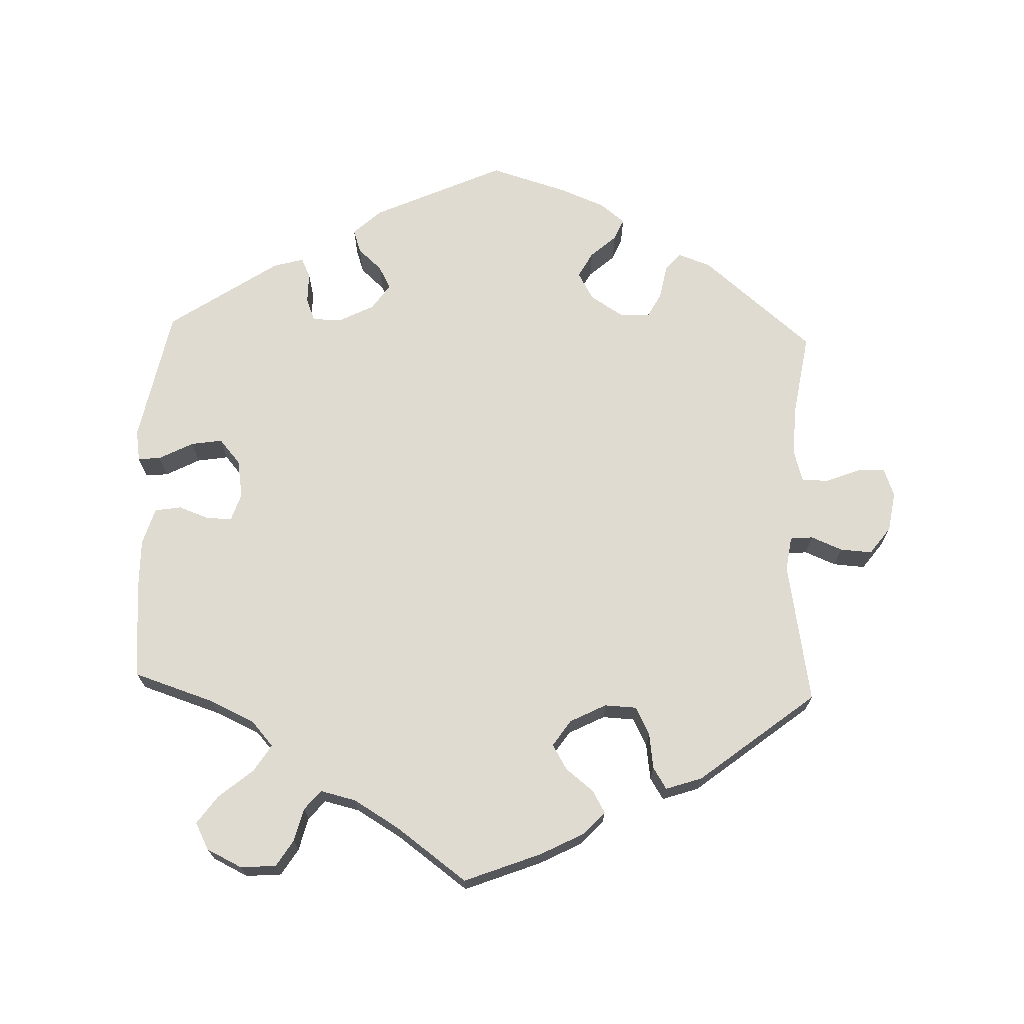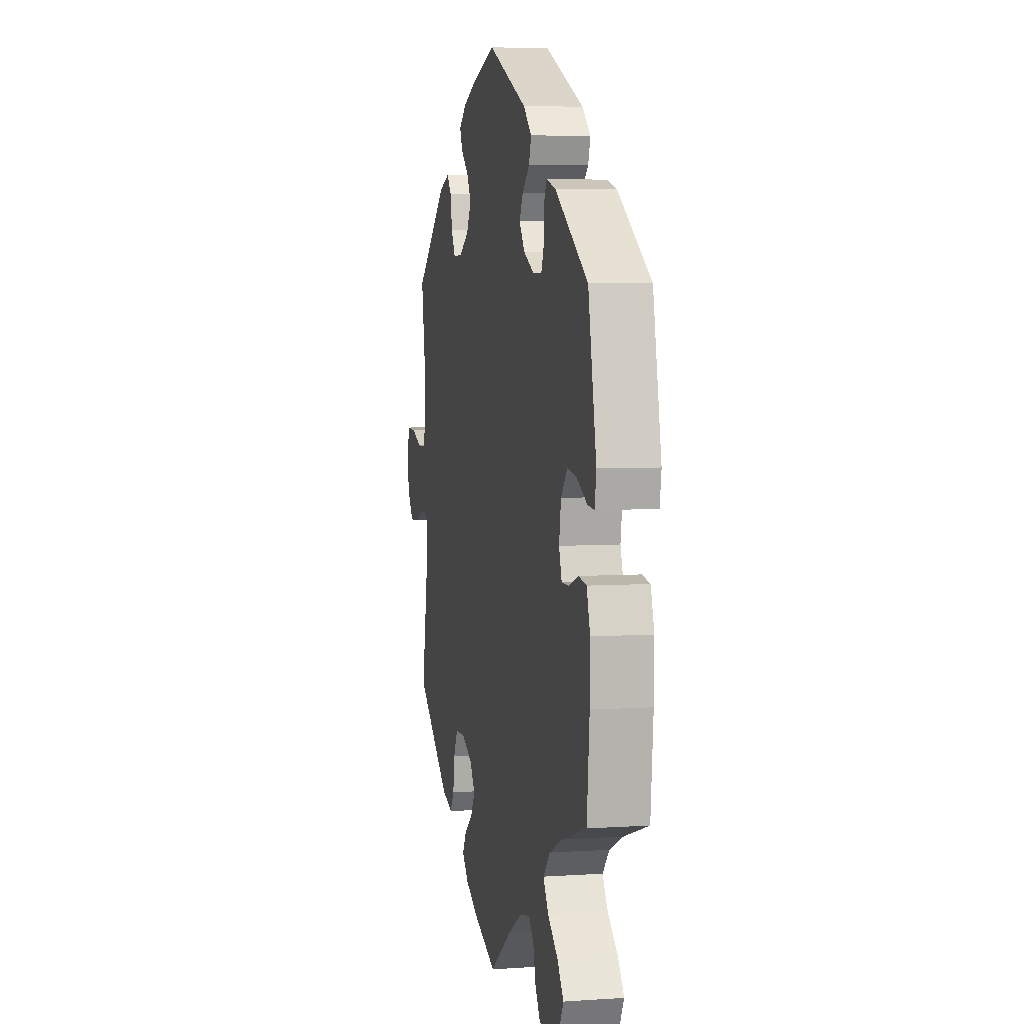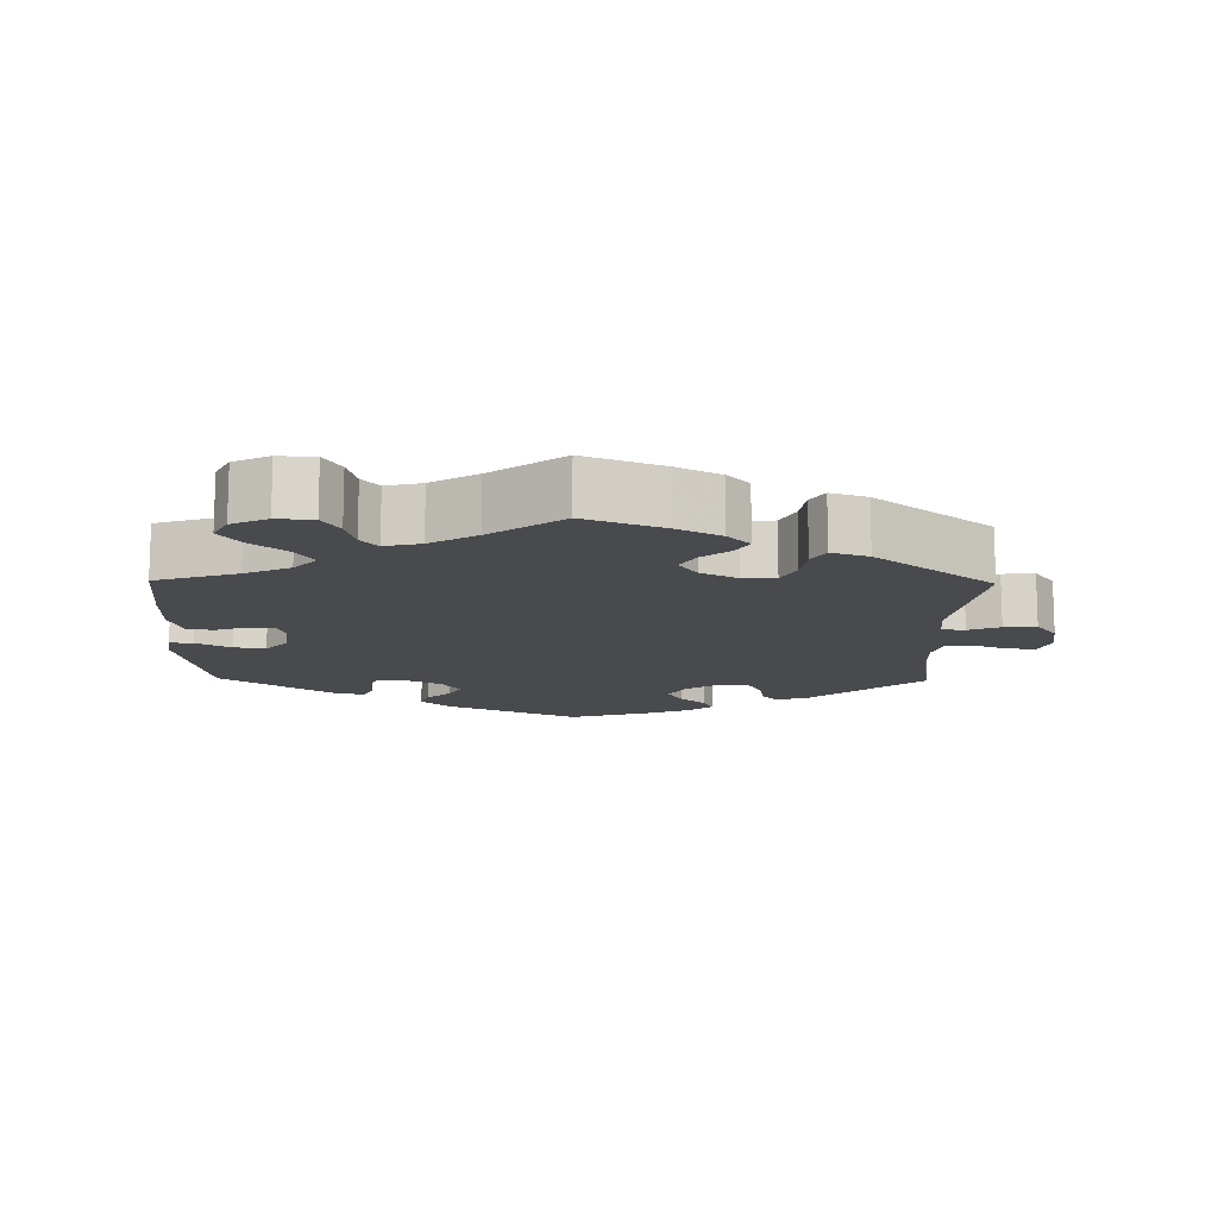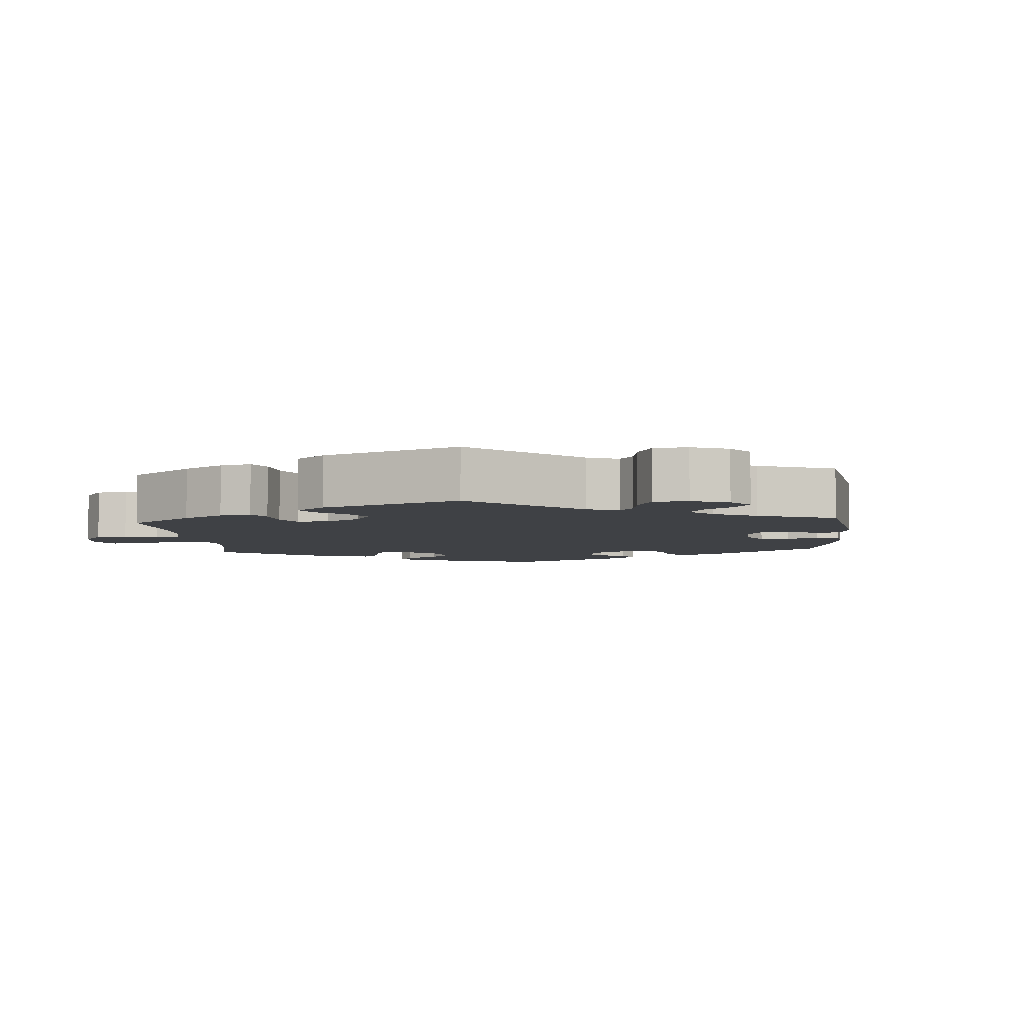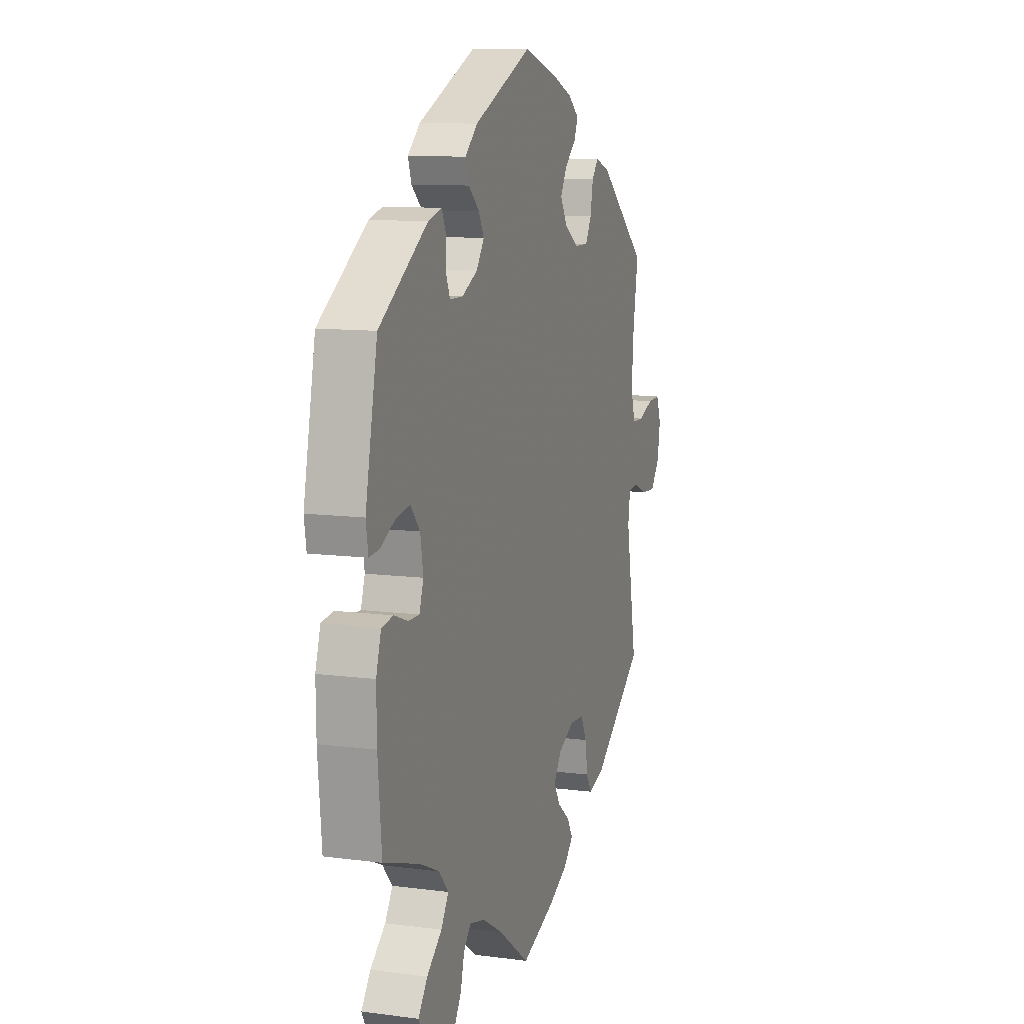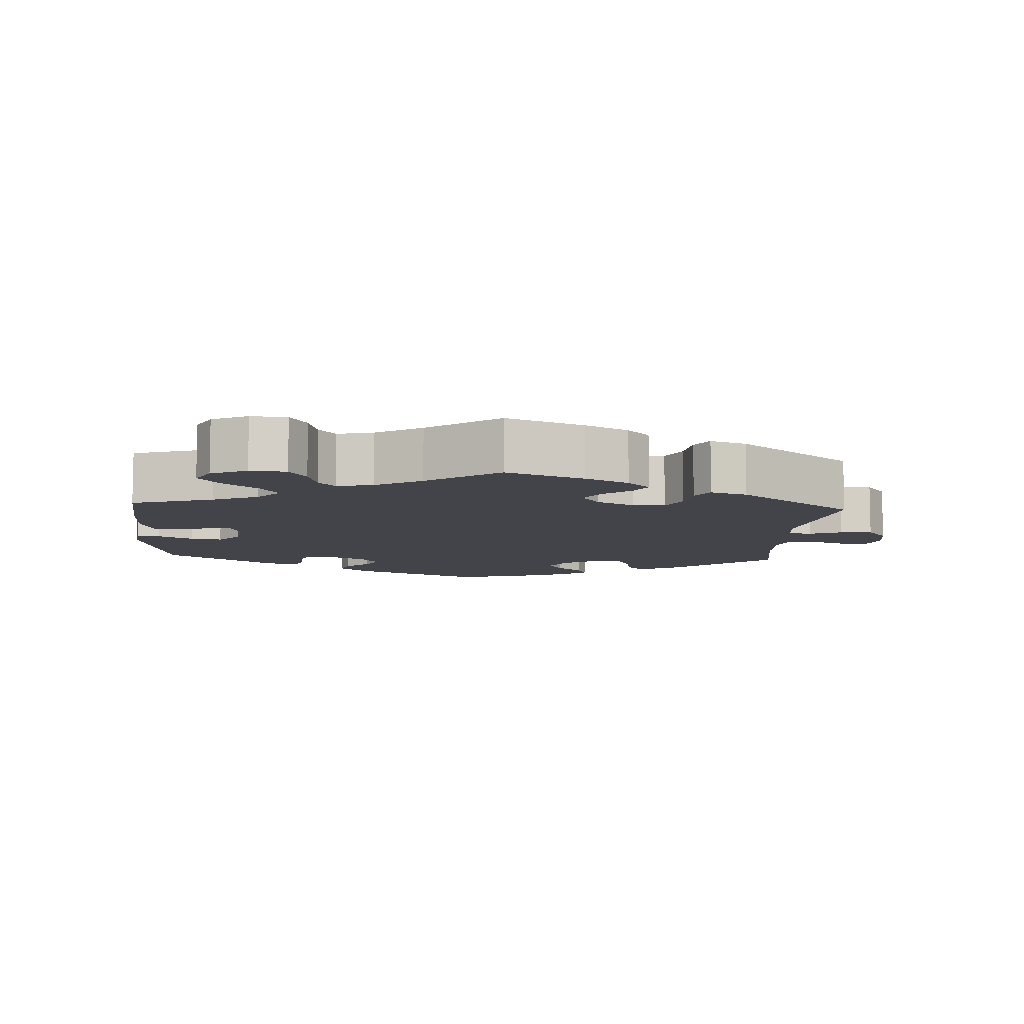
<metadata>
{"format":"obj","ext":"obj","renderer":"f3d","projection":"perspective","resolution":1024,"background":"white","views":[{"elev":69.9,"azim":-178.0,"up":"+Y"},{"elev":5.2,"azim":78.0,"up":"+Z"},{"elev":-13.1,"azim":179.1,"up":"+Y"},{"elev":-5.3,"azim":-115.4,"up":"+Y"},{"elev":10.4,"azim":108.5,"up":"+Z"},{"elev":-8.4,"azim":176.3,"up":"+Y"}]}
</metadata>
<code>
v 0.386 0.07 -0.326
v 0.323 0.07 -0.355
v 0.292 0.07 -0.39
v 0.316 0.07 -0.428
v 0.364 0.07 -0.468
v 0.393 0.07 -0.508
v 0.373 0.07 -0.546
v 0.323 0.07 -0.57
v 0.273 0.07 -0.566
v 0.25 0.07 -0.529
v 0.238 0.07 -0.482
v 0.215 0.07 -0.455
v 0.165 0.07 -0.467
v 0.101 0.07 -0.505
v 0.001 0.07 -0.578
v -0.107 0.07 -0.536
v -0.167 0.07 -0.505
v -0.198 0.07 -0.472
v -0.18 0.07 -0.441
v -0.141 0.07 -0.41
v -0.12 0.07 -0.375
v -0.145 0.07 -0.338
v -0.196 0.07 -0.312
v -0.241 0.07 -0.314
v -0.261 0.07 -0.353
v -0.268 0.07 -0.404
v -0.287 0.07 -0.434
v -0.338 0.07 -0.417
v -0.501 0.07 -0.289
v -0.466 0.07 -0.089
v -0.473 0.07 -0.041
v -0.505 0.07 -0.038
v -0.549 0.07 -0.056
v -0.594 0.07 -0.059
v -0.623 0.07 -0.02
v -0.632 0.07 0.036
v -0.617 0.07 0.076
v -0.578 0.07 0.074
v -0.529 0.07 0.055
v -0.492 0.07 0.056
v -0.479 0.07 0.101
v -0.482 0.07 0.171
v -0.501 0.07 0.289
v -0.347 0.07 0.418
v -0.3 0.07 0.435
v -0.279 0.07 0.409
v -0.27 0.07 0.361
v -0.251 0.07 0.326
v -0.208 0.07 0.326
v -0.162 0.07 0.355
v -0.14 0.07 0.394
v -0.16 0.07 0.43
v -0.196 0.07 0.462
v -0.209 0.07 0.492
v -0.174 0.07 0.52
v -0.111 0.07 0.545
v -0.001 0.07 0.578
v 0.184 0.07 0.494
v 0.223 0.07 0.458
v 0.212 0.07 0.425
v 0.178 0.07 0.394
v 0.161 0.07 0.362
v 0.186 0.07 0.326
v 0.235 0.07 0.301
v 0.277 0.07 0.301
v 0.29 0.07 0.333
v 0.29 0.07 0.377
v 0.303 0.07 0.405
v 0.346 0.07 0.393
v 0.5 0.07 0.289
v 0.538 0.07 0.098
v 0.531 0.07 0.054
v 0.499 0.07 0.057
v 0.451 0.07 0.082
v 0.407 0.07 0.089
v 0.377 0.07 0.054
v 0.368 0.07 0
v 0.381 0.07 -0.039
v 0.416 0.07 -0.039
v 0.46 0.07 -0.023
v 0.497 0.07 -0.029
v 0.513 0.07 -0.081
v 0.512 0.07 -0.159
v 0.5 0.07 -0.289
v 0.386 0 -0.326
v 0.323 0 -0.355
v 0.292 0 -0.39
v 0.316 0 -0.428
v 0.364 0 -0.468
v 0.393 0 -0.508
v 0.373 0 -0.546
v 0.323 0 -0.57
v 0.273 0 -0.566
v 0.25 0 -0.529
v 0.238 0 -0.482
v 0.215 0 -0.455
v 0.165 0 -0.467
v 0.101 0 -0.505
v 0.001 0 -0.578
v -0.107 0 -0.536
v -0.167 0 -0.505
v -0.198 0 -0.472
v -0.18 0 -0.441
v -0.141 0 -0.41
v -0.12 0 -0.375
v -0.145 0 -0.338
v -0.196 0 -0.312
v -0.241 0 -0.314
v -0.261 0 -0.353
v -0.268 0 -0.404
v -0.287 0 -0.434
v -0.338 0 -0.417
v -0.501 0 -0.289
v -0.466 0 -0.089
v -0.473 0 -0.041
v -0.505 0 -0.038
v -0.549 0 -0.056
v -0.594 0 -0.059
v -0.623 0 -0.02
v -0.632 0 0.036
v -0.617 0 0.076
v -0.578 0 0.074
v -0.529 0 0.055
v -0.492 0 0.056
v -0.479 0 0.101
v -0.482 0 0.171
v -0.501 0 0.289
v -0.347 0 0.418
v -0.3 0 0.435
v -0.279 0 0.409
v -0.27 0 0.361
v -0.251 0 0.326
v -0.208 0 0.326
v -0.162 0 0.355
v -0.14 0 0.394
v -0.16 0 0.43
v -0.196 0 0.462
v -0.209 0 0.492
v -0.174 0 0.52
v -0.111 0 0.545
v -0.001 0 0.578
v 0.184 0 0.494
v 0.223 0 0.458
v 0.212 0 0.425
v 0.178 0 0.394
v 0.161 0 0.362
v 0.186 0 0.326
v 0.235 0 0.301
v 0.277 0 0.301
v 0.29 0 0.333
v 0.29 0 0.377
v 0.303 0 0.405
v 0.346 0 0.393
v 0.5 0 0.289
v 0.538 0 0.098
v 0.531 0 0.054
v 0.499 0 0.057
v 0.451 0 0.082
v 0.407 0 0.089
v 0.377 0 0.054
v 0.368 0 0
v 0.381 0 -0.039
v 0.416 0 -0.039
v 0.46 0 -0.023
v 0.497 0 -0.029
v 0.513 0 -0.081
v 0.512 0 -0.159
v 0.5 0 -0.289
f 83 84 1
f 82 83 1 2
f 79 80 81 82
f 78 79 82 2
f 77 78 2 3
f 76 77 3
f 71 72 73 74
f 71 74 75
f 70 71 75
f 69 70 75 76
f 66 67 68 69
f 65 66 69 76
f 58 59 60 61
f 58 61 62
f 57 58 62
f 56 57 62 63
f 52 53 54 55
f 51 52 55 56
f 44 45 46 47
f 42 43 44 47
f 41 42 47 48
f 40 41 48 49
f 36 37 38 39
f 36 39 40
f 35 36 40
f 32 33 34 35
f 31 32 35 40
f 27 28 29 30
f 25 26 27 30
f 24 25 30 31
f 23 24 31 40
f 17 18 19 20
f 17 20 21
f 14 15 16 17
f 13 14 17 21
f 12 13 21 22
f 8 9 10 11
f 8 11 12
f 7 8 12
f 4 5 6 7
f 3 4 7 12
f 64 65 76 3
f 51 56 63
f 50 51 63 64
f 40 49 50 64
f 22 23 40 64
f 3 12 22 64
f 85 168 167
f 86 85 167 166
f 166 165 164 163
f 86 166 163 162
f 87 86 162 161
f 87 161 160
f 158 157 156 155
f 159 158 155
f 159 155 154
f 160 159 154 153
f 153 152 151 150
f 160 153 150 149
f 145 144 143 142
f 146 145 142
f 146 142 141
f 147 146 141 140
f 139 138 137 136
f 140 139 136 135
f 131 130 129 128
f 131 128 127 126
f 132 131 126 125
f 133 132 125 124
f 123 122 121 120
f 124 123 120
f 124 120 119
f 119 118 117 116
f 124 119 116 115
f 114 113 112 111
f 114 111 110 109
f 115 114 109 108
f 124 115 108 107
f 104 103 102 101
f 105 104 101
f 101 100 99 98
f 105 101 98 97
f 106 105 97 96
f 95 94 93 92
f 96 95 92
f 96 92 91
f 91 90 89 88
f 96 91 88 87
f 87 160 149 148
f 147 140 135
f 148 147 135 134
f 148 134 133 124
f 148 124 107 106
f 148 106 96 87
f 1 85 86 2
f 2 86 87 3
f 3 87 88 4
f 4 88 89 5
f 5 89 90 6
f 6 90 91 7
f 7 91 92 8
f 8 92 93 9
f 9 93 94 10
f 10 94 95 11
f 11 95 96 12
f 12 96 97 13
f 13 97 98 14
f 14 98 99 15
f 15 99 100 16
f 16 100 101 17
f 17 101 102 18
f 18 102 103 19
f 19 103 104 20
f 20 104 105 21
f 21 105 106 22
f 22 106 107 23
f 23 107 108 24
f 24 108 109 25
f 25 109 110 26
f 26 110 111 27
f 27 111 112 28
f 28 112 113 29
f 29 113 114 30
f 30 114 115 31
f 31 115 116 32
f 32 116 117 33
f 33 117 118 34
f 34 118 119 35
f 35 119 120 36
f 36 120 121 37
f 37 121 122 38
f 38 122 123 39
f 39 123 124 40
f 40 124 125 41
f 41 125 126 42
f 42 126 127 43
f 43 127 128 44
f 44 128 129 45
f 45 129 130 46
f 46 130 131 47
f 47 131 132 48
f 48 132 133 49
f 49 133 134 50
f 50 134 135 51
f 51 135 136 52
f 52 136 137 53
f 53 137 138 54
f 54 138 139 55
f 55 139 140 56
f 56 140 141 57
f 57 141 142 58
f 58 142 143 59
f 59 143 144 60
f 60 144 145 61
f 61 145 146 62
f 62 146 147 63
f 63 147 148 64
f 64 148 149 65
f 65 149 150 66
f 66 150 151 67
f 67 151 152 68
f 68 152 153 69
f 69 153 154 70
f 70 154 155 71
f 71 155 156 72
f 72 156 157 73
f 73 157 158 74
f 74 158 159 75
f 75 159 160 76
f 76 160 161 77
f 77 161 162 78
f 78 162 163 79
f 79 163 164 80
f 80 164 165 81
f 81 165 166 82
f 82 166 167 83
f 83 167 168 84
f 84 168 85 1

</code>
